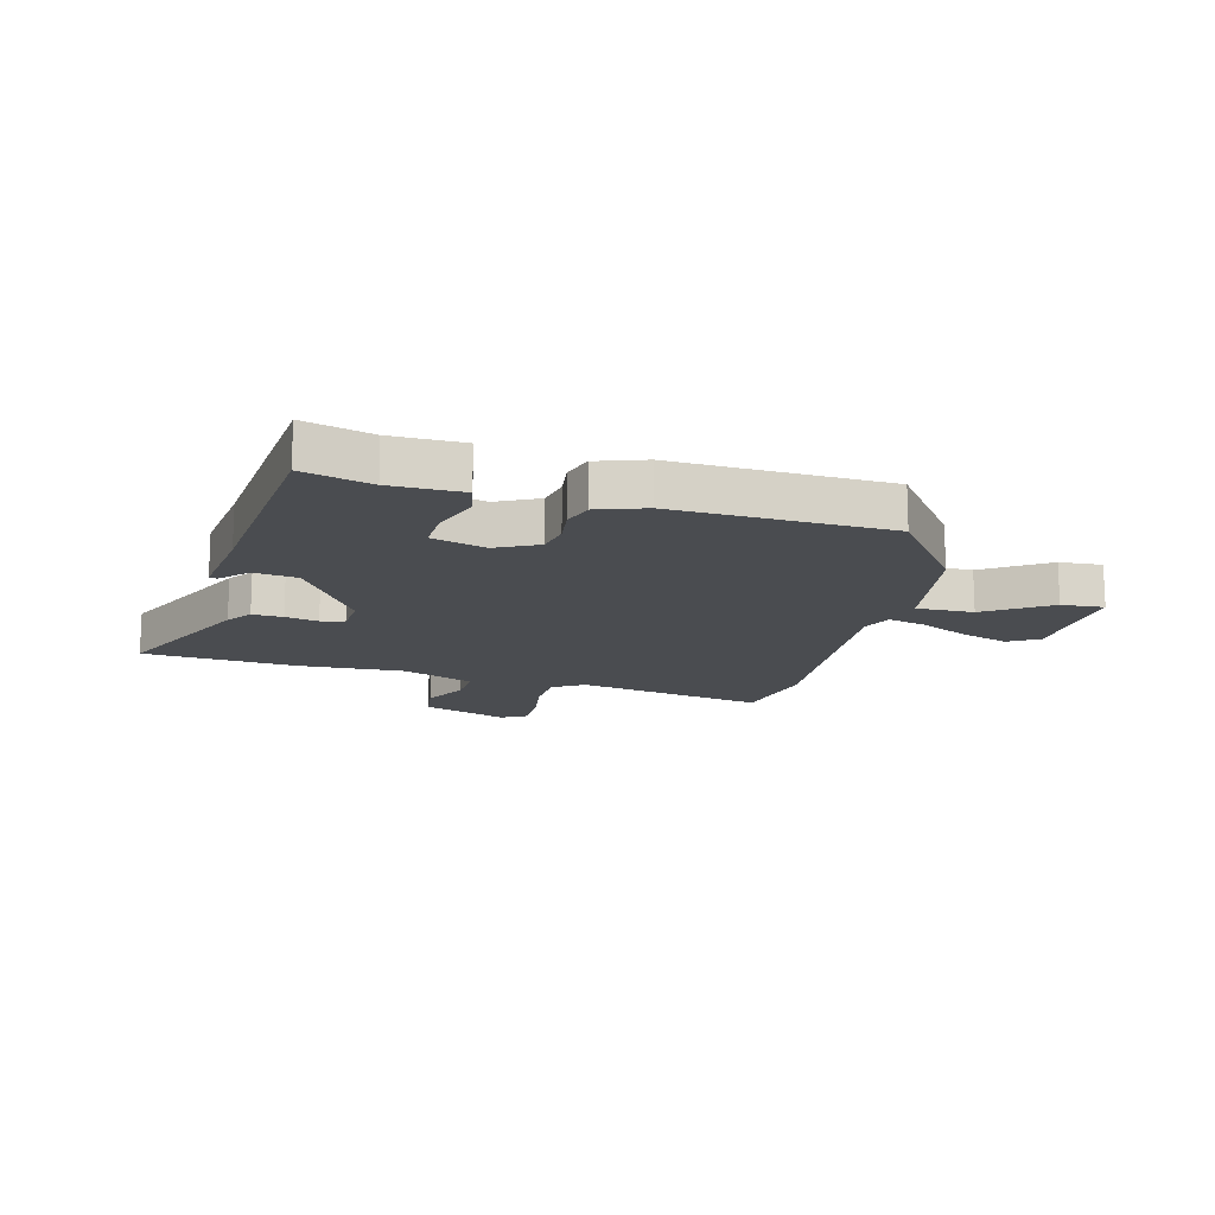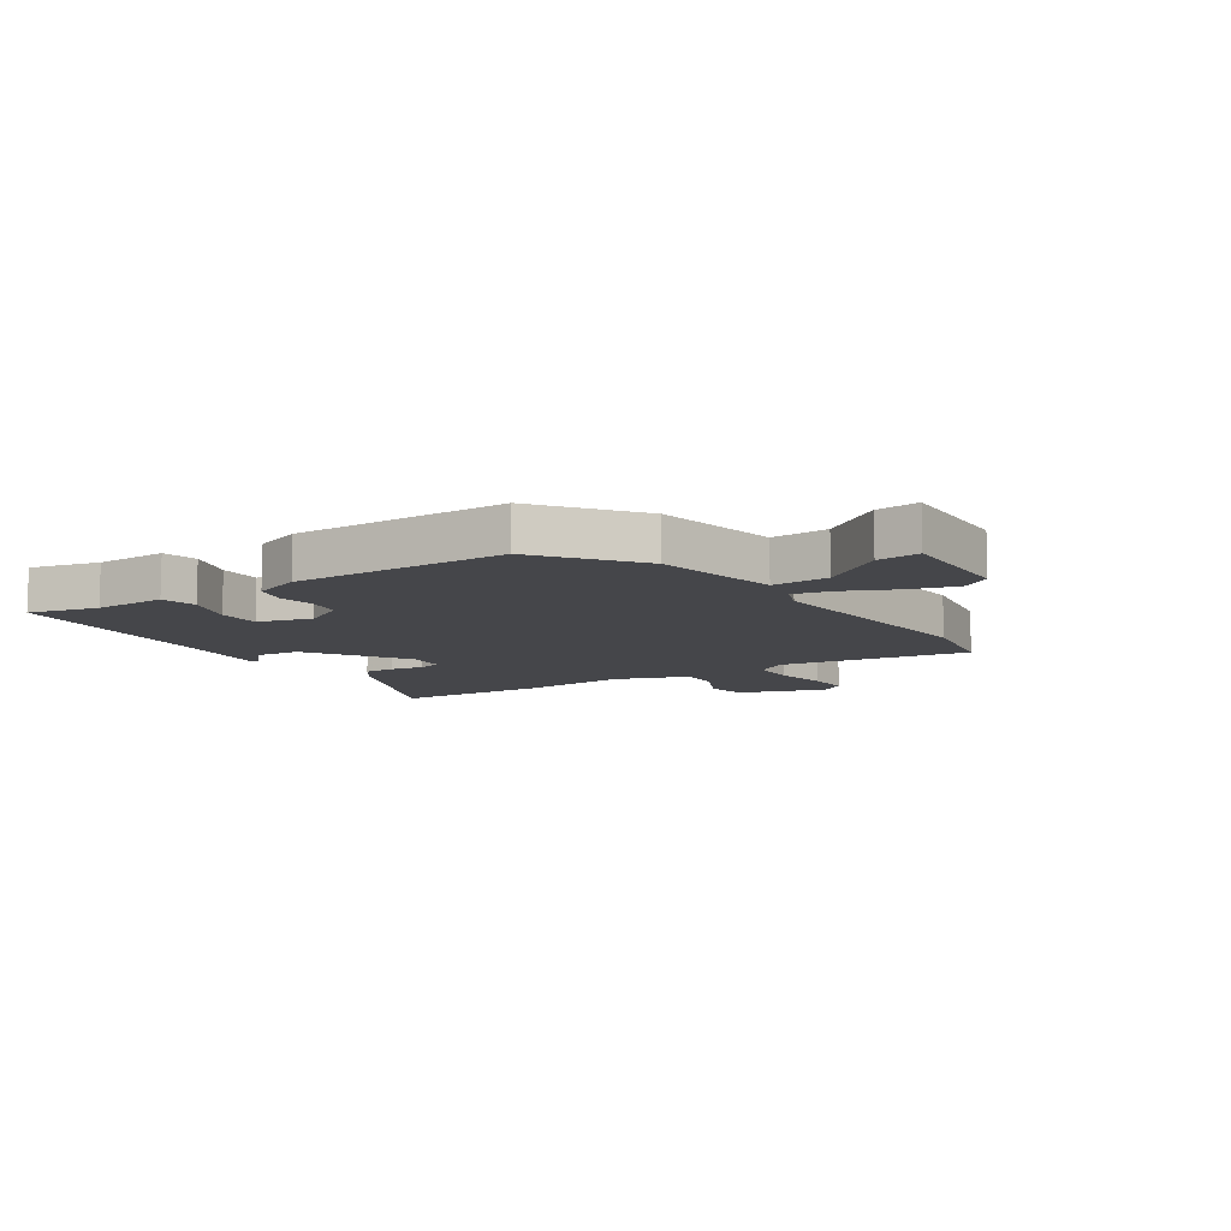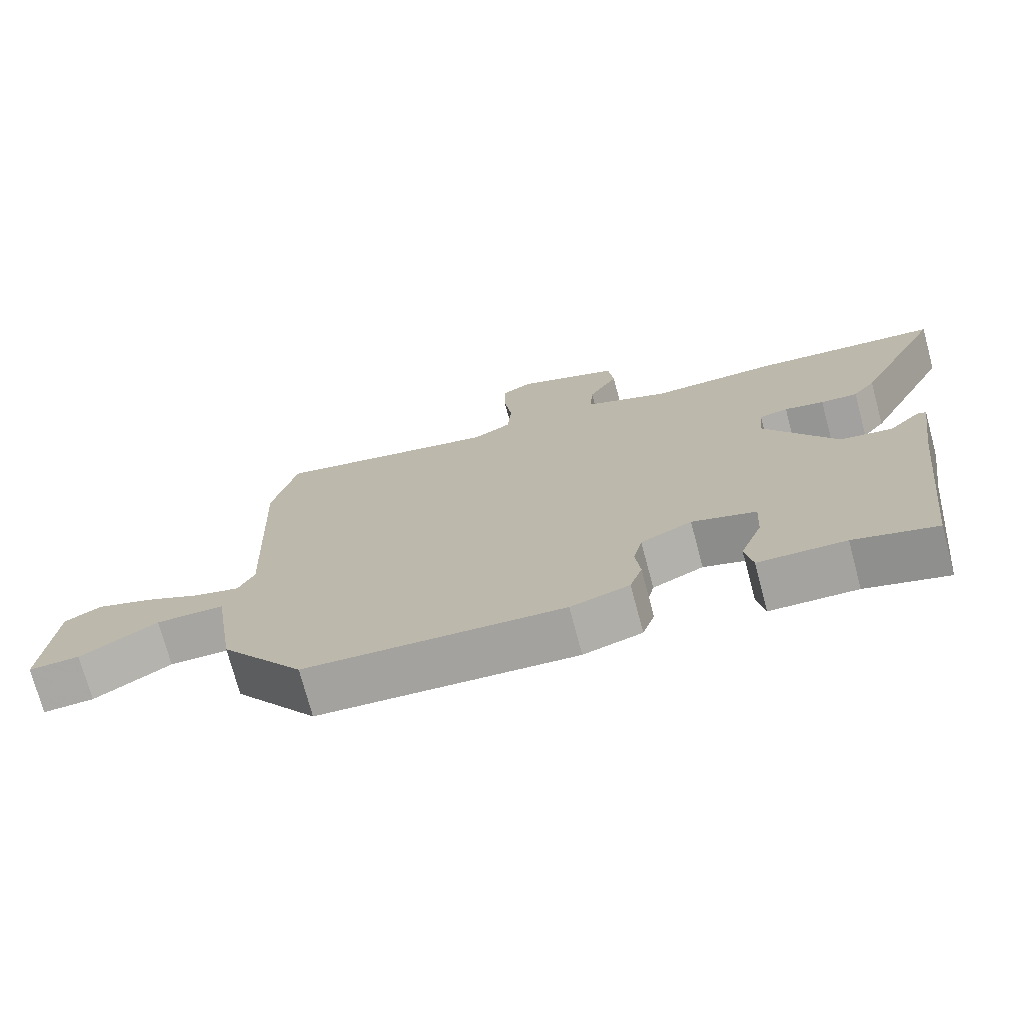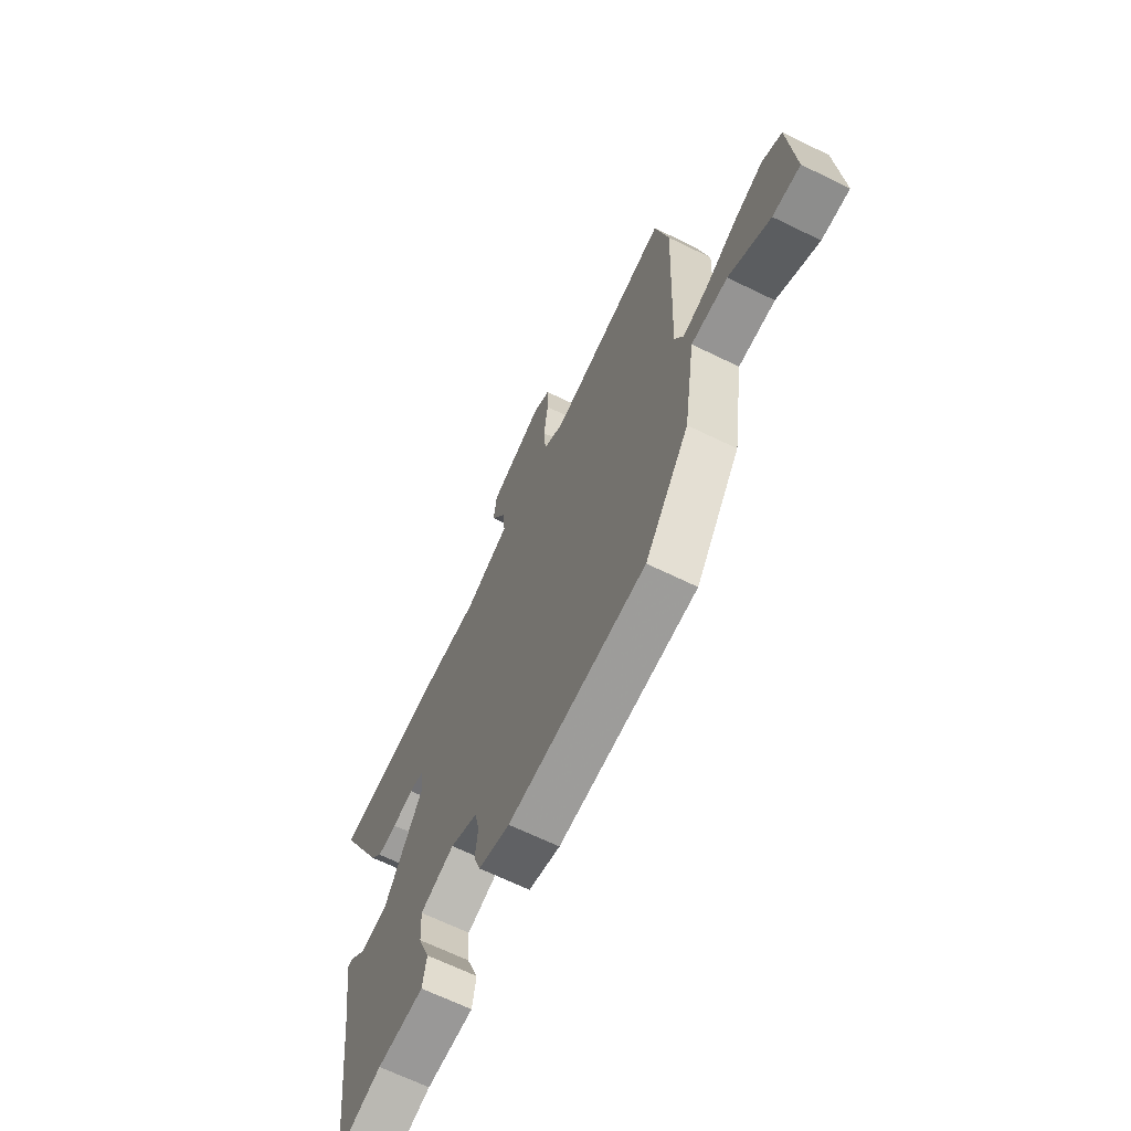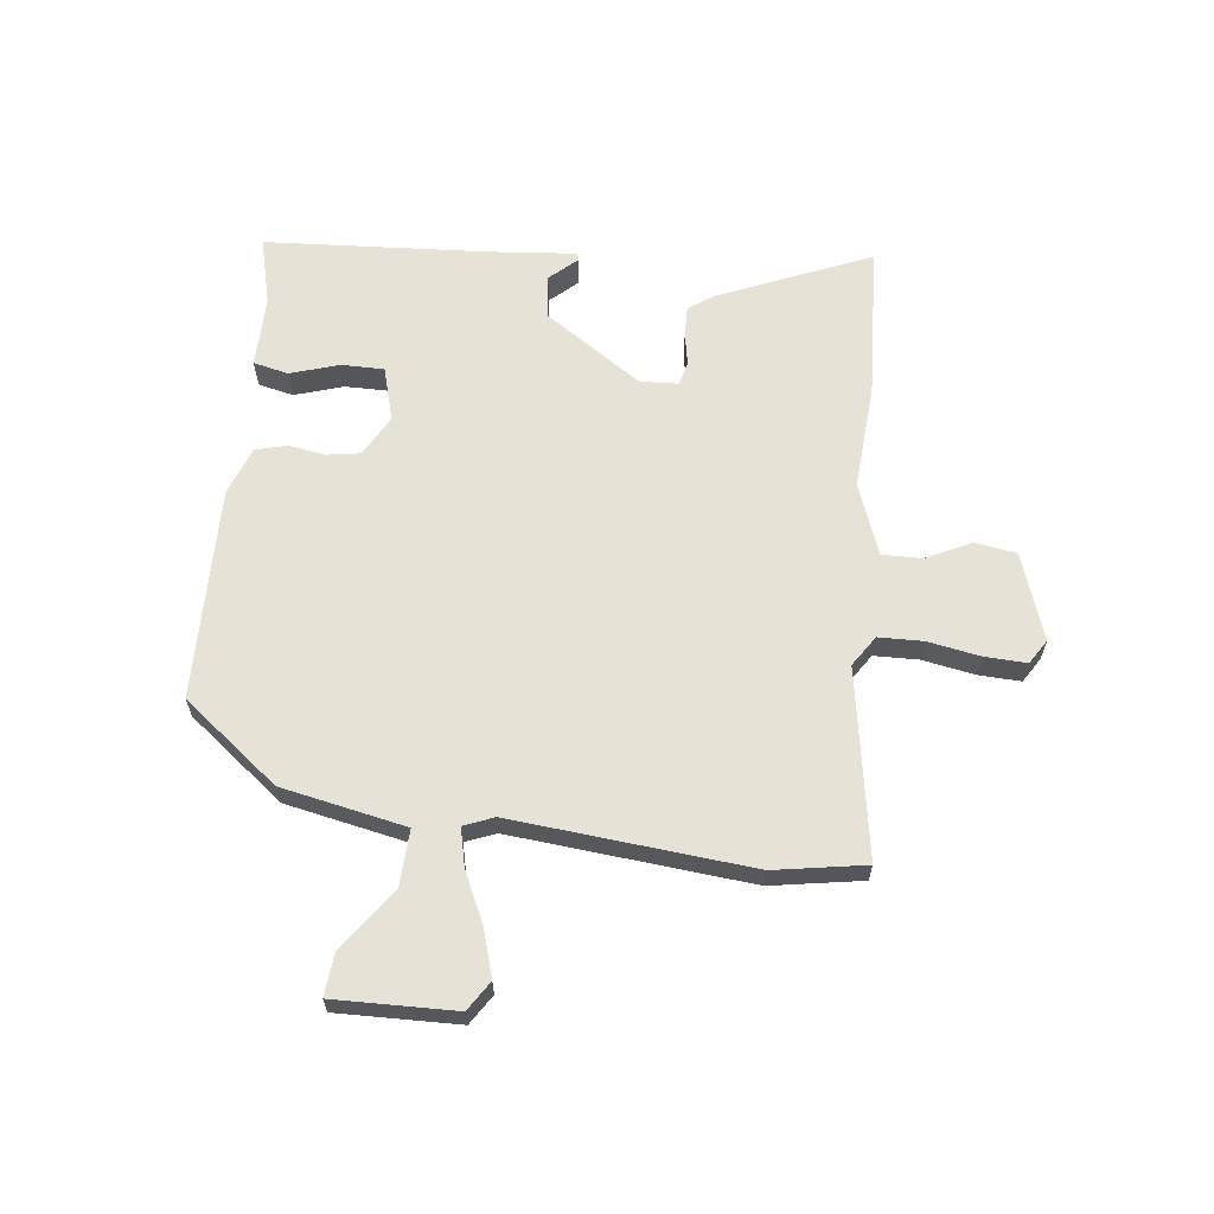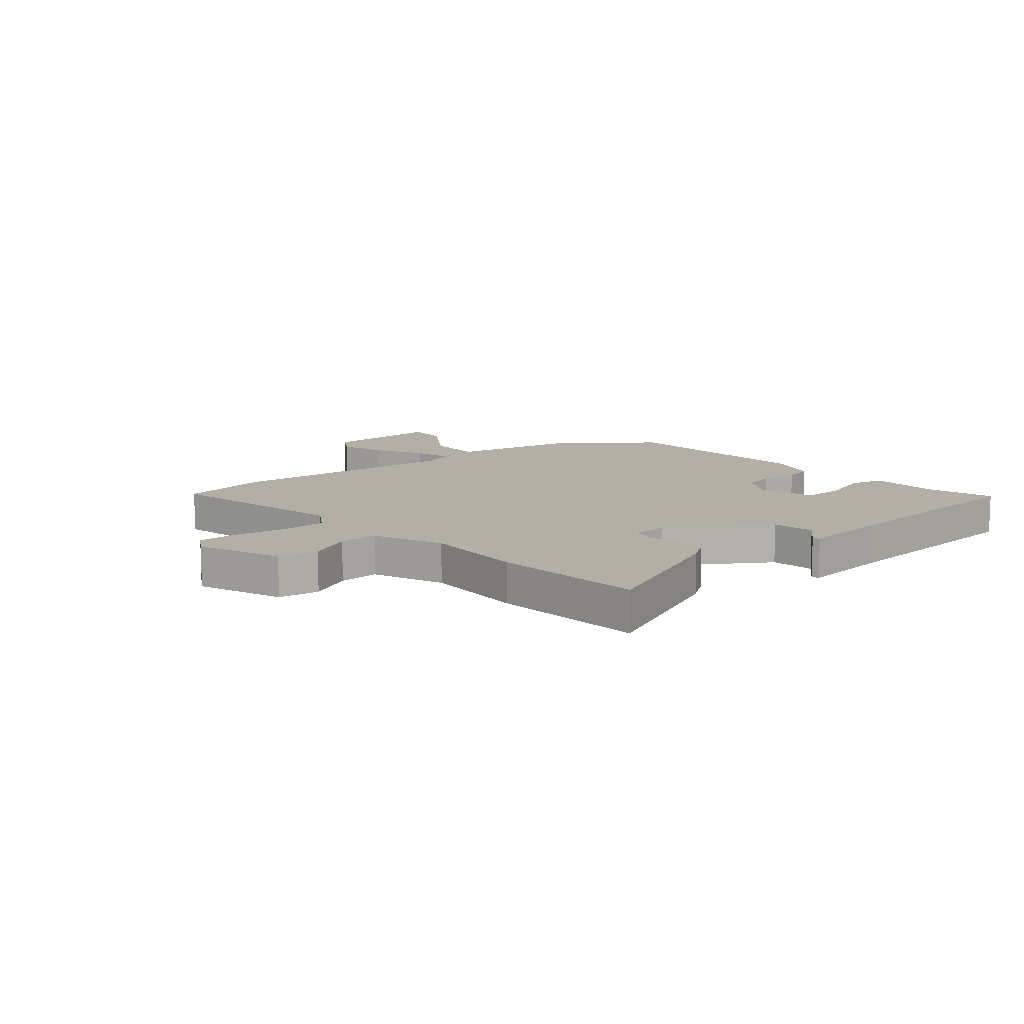
<metadata>
{"format":"obj","ext":"obj","renderer":"f3d","projection":"perspective","resolution":1024,"background":"white","views":[{"elev":-14.9,"azim":166.9,"up":"+Y"},{"elev":-9.9,"azim":-143.7,"up":"+Y"},{"elev":-74.0,"azim":15.0,"up":"+Z"},{"elev":-66.6,"azim":-116.1,"up":"+Z"},{"elev":63.4,"azim":-80.4,"up":"+Y"},{"elev":11.3,"azim":51.6,"up":"+Y"}]}
</metadata>
<code>
v 0.378 0.07 0.513
v 0.651 0.07 0.484
v 0.523 0.07 0.221
v 0.49 0.07 0.178
v 0.436 0.07 0.182
v 0.378 0.07 0.196
v 0.336 0.07 0.187
v 0.329 0.07 0.12
v 0.435 0.07 -0.058
v 0.512 0.07 -0.071
v 0.558 0.07 -0.025
v 0.571 0.07 -0.029
v 0.548 0.07 -0.188
v 0.503 0.07 -0.579
v 0.383 0.07 -0.542
v 0.256 0.07 -0.537
v 0.245 0.07 -0.474
v 0.277 0.07 -0.389
v 0.281 0.07 -0.313
v 0.187 0.07 -0.281
v 0.112 0.07 -0.317
v 0.099 0.07 -0.376
v 0.106 0.07 -0.442
v 0.088 0.07 -0.497
v 0.002 0.07 -0.524
v -0.377 0.07 -0.498
v -0.5 0.07 -0.322
v -0.533 0.07 -0.099
v -0.634 0.07 -0.098
v -0.748 0.07 -0.171
v -0.824 0.07 -0.174
v -0.808 0.07 0.041
v -0.754 0.07 0.072
v -0.671 0.07 0.042
v -0.584 0.07 -0.004
v -0.517 0.07 -0.023
v -0.493 0.07 0.029
v -0.51 0.07 0.456
v -0.474 0.07 0.616
v -0.141 0.07 0.542
v -0.085 0.07 0.575
v -0.079 0.07 0.654
v -0.091 0.07 0.748
v -0.09 0.07 0.823
v -0.045 0.07 0.848
v 0.106 0.07 0.787
v 0.114 0.07 0.713
v 0.071 0.07 0.635
v 0.066 0.07 0.564
v 0.191 0.07 0.51
v 0.378 0 0.513
v 0.651 0 0.484
v 0.523 0 0.221
v 0.49 0 0.178
v 0.436 0 0.182
v 0.378 0 0.196
v 0.336 0 0.187
v 0.329 0 0.12
v 0.435 0 -0.058
v 0.512 0 -0.071
v 0.558 0 -0.025
v 0.571 0 -0.029
v 0.548 0 -0.188
v 0.503 0 -0.579
v 0.383 0 -0.542
v 0.256 0 -0.537
v 0.245 0 -0.474
v 0.277 0 -0.389
v 0.281 0 -0.313
v 0.187 0 -0.281
v 0.112 0 -0.317
v 0.099 0 -0.376
v 0.106 0 -0.442
v 0.088 0 -0.497
v 0.002 0 -0.524
v -0.377 0 -0.498
v -0.5 0 -0.322
v -0.533 0 -0.099
v -0.634 0 -0.098
v -0.748 0 -0.171
v -0.824 0 -0.174
v -0.808 0 0.041
v -0.754 0 0.072
v -0.671 0 0.042
v -0.584 0 -0.004
v -0.517 0 -0.023
v -0.493 0 0.029
v -0.51 0 0.456
v -0.474 0 0.616
v -0.141 0 0.542
v -0.085 0 0.575
v -0.079 0 0.654
v -0.091 0 0.748
v -0.09 0 0.823
v -0.045 0 0.848
v 0.106 0 0.787
v 0.114 0 0.713
v 0.071 0 0.635
v 0.066 0 0.564
v 0.191 0 0.51
f 46 47 48
f 45 46 48
f 44 45 48
f 43 44 48
f 42 43 48
f 41 42 48 49
f 40 41 49 50
f 37 38 39 40
f 36 37 40 50
f 33 34 35
f 32 33 35
f 31 32 35
f 30 31 35
f 29 30 35
f 28 29 35 36
f 27 28 36
f 26 27 36
f 25 26 36
f 24 25 36
f 23 24 36
f 22 23 36
f 21 22 36 50
f 15 16 17 18
f 15 18 19
f 14 15 19
f 13 14 19
f 12 13 19
f 11 12 19
f 10 11 19
f 9 10 19 20
f 4 5 6
f 3 4 6
f 2 3 6
f 1 2 6
f 50 1 6
f 50 6 7
f 21 50 7 8
f 8 9 20 21
f 98 97 96
f 98 96 95
f 98 95 94
f 98 94 93
f 98 93 92
f 99 98 92 91
f 100 99 91 90
f 90 89 88 87
f 100 90 87 86
f 85 84 83
f 85 83 82
f 85 82 81
f 85 81 80
f 85 80 79
f 86 85 79 78
f 86 78 77
f 86 77 76
f 86 76 75
f 86 75 74
f 86 74 73
f 86 73 72
f 100 86 72 71
f 68 67 66 65
f 69 68 65
f 69 65 64
f 69 64 63
f 69 63 62
f 69 62 61
f 69 61 60
f 70 69 60 59
f 56 55 54
f 56 54 53
f 56 53 52
f 56 52 51
f 56 51 100
f 57 56 100
f 58 57 100 71
f 71 70 59 58
f 1 51 52 2
f 2 52 53 3
f 3 53 54 4
f 4 54 55 5
f 5 55 56 6
f 6 56 57 7
f 7 57 58 8
f 8 58 59 9
f 9 59 60 10
f 10 60 61 11
f 11 61 62 12
f 12 62 63 13
f 13 63 64 14
f 14 64 65 15
f 15 65 66 16
f 16 66 67 17
f 17 67 68 18
f 18 68 69 19
f 19 69 70 20
f 20 70 71 21
f 21 71 72 22
f 22 72 73 23
f 23 73 74 24
f 24 74 75 25
f 25 75 76 26
f 26 76 77 27
f 27 77 78 28
f 28 78 79 29
f 29 79 80 30
f 30 80 81 31
f 31 81 82 32
f 32 82 83 33
f 33 83 84 34
f 34 84 85 35
f 35 85 86 36
f 36 86 87 37
f 37 87 88 38
f 38 88 89 39
f 39 89 90 40
f 40 90 91 41
f 41 91 92 42
f 42 92 93 43
f 43 93 94 44
f 44 94 95 45
f 45 95 96 46
f 46 96 97 47
f 47 97 98 48
f 48 98 99 49
f 49 99 100 50
f 50 100 51 1

</code>
